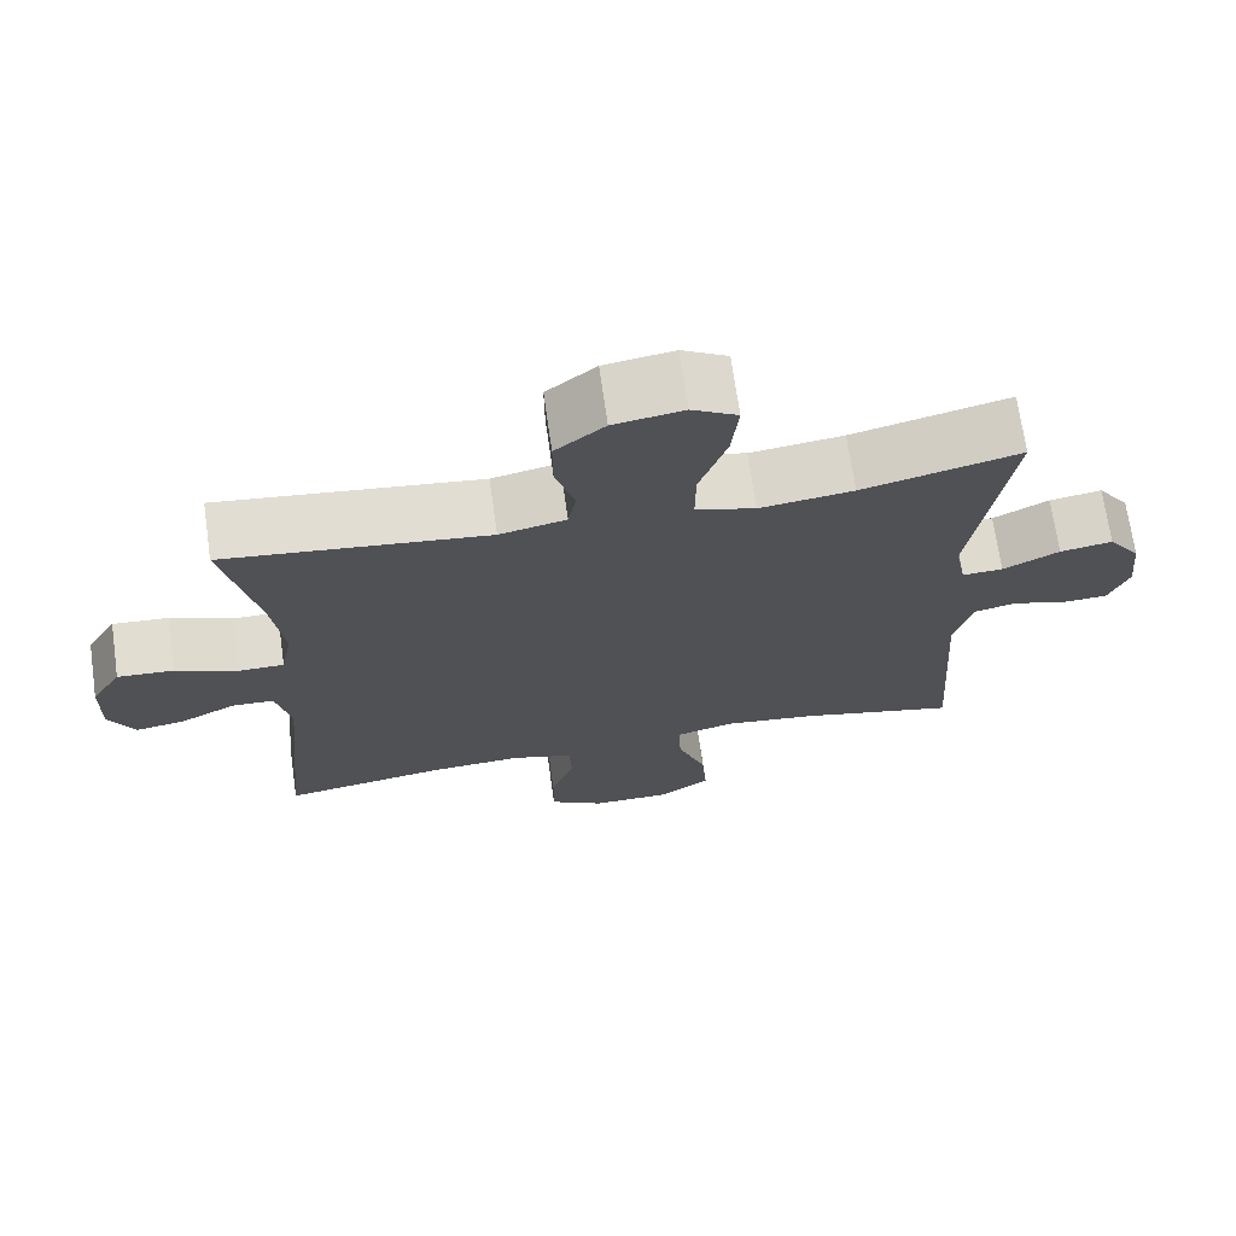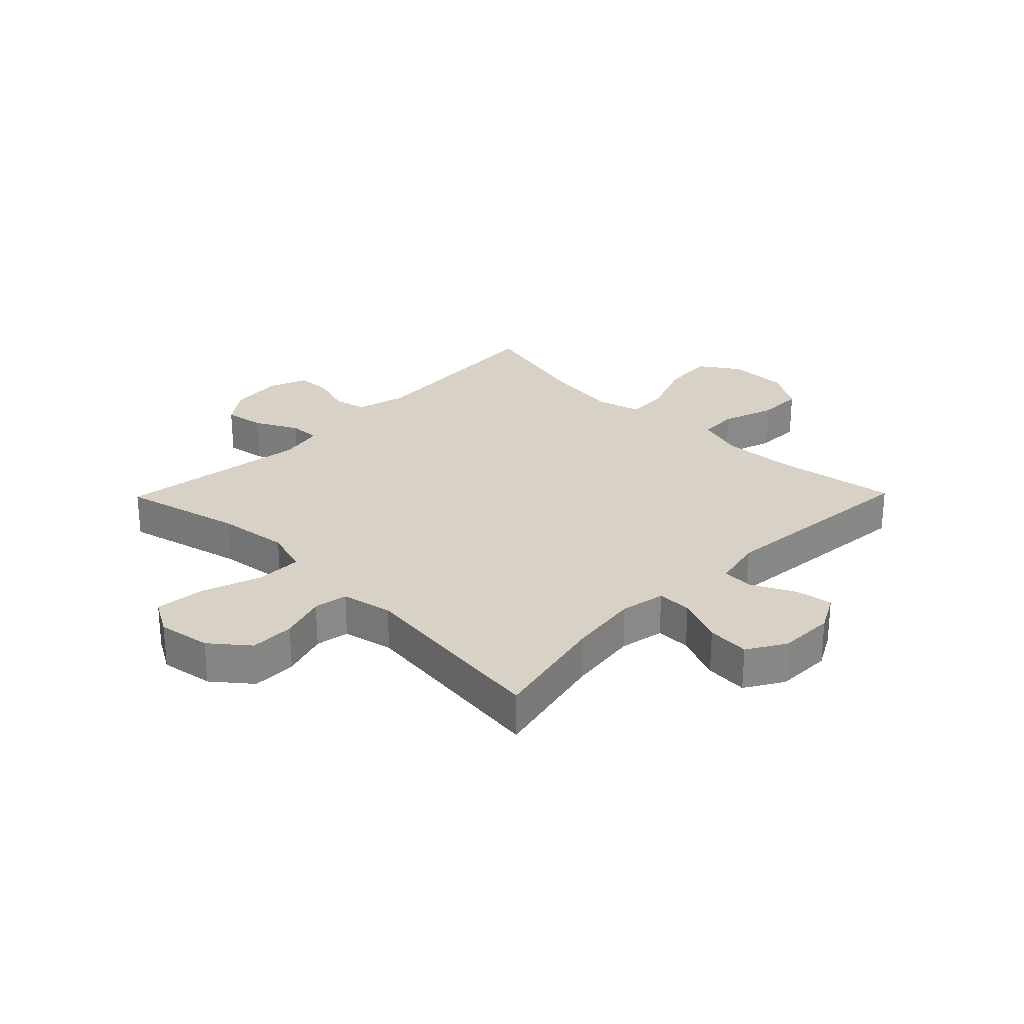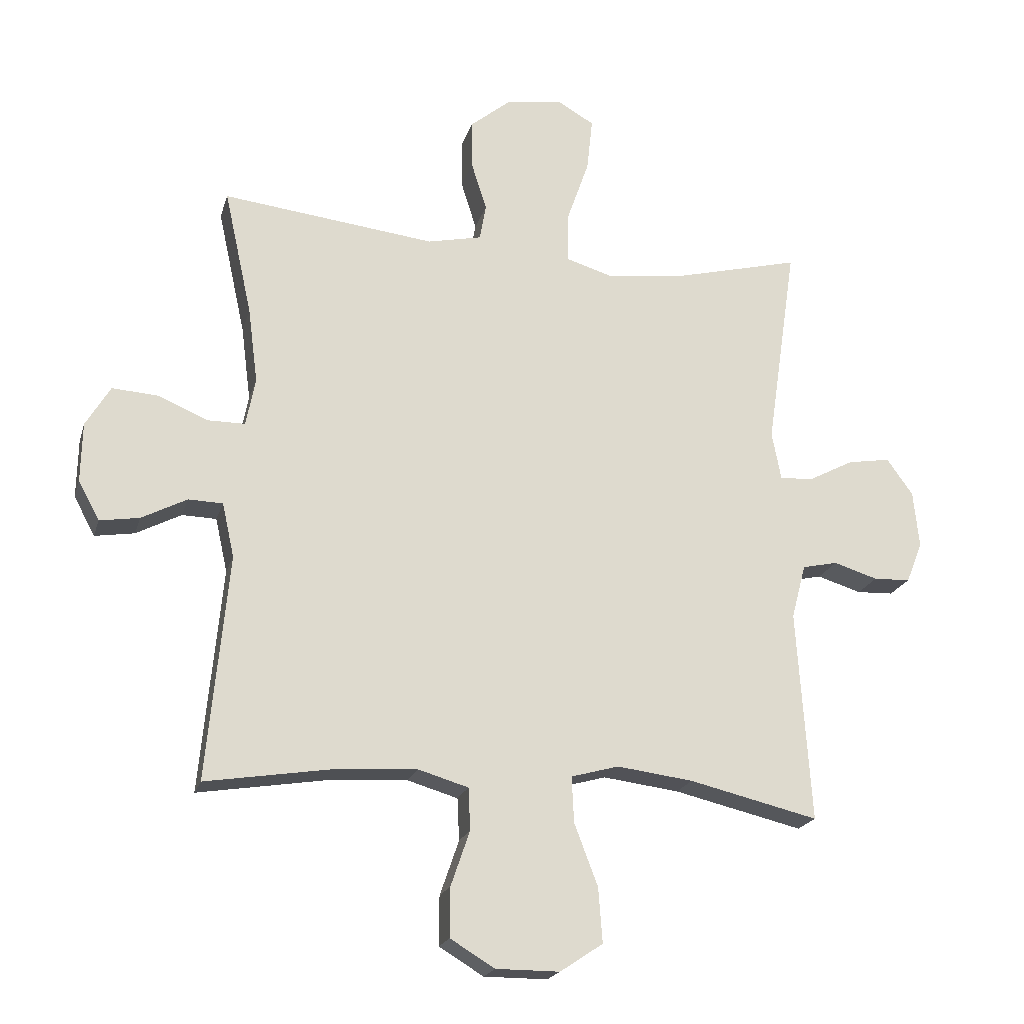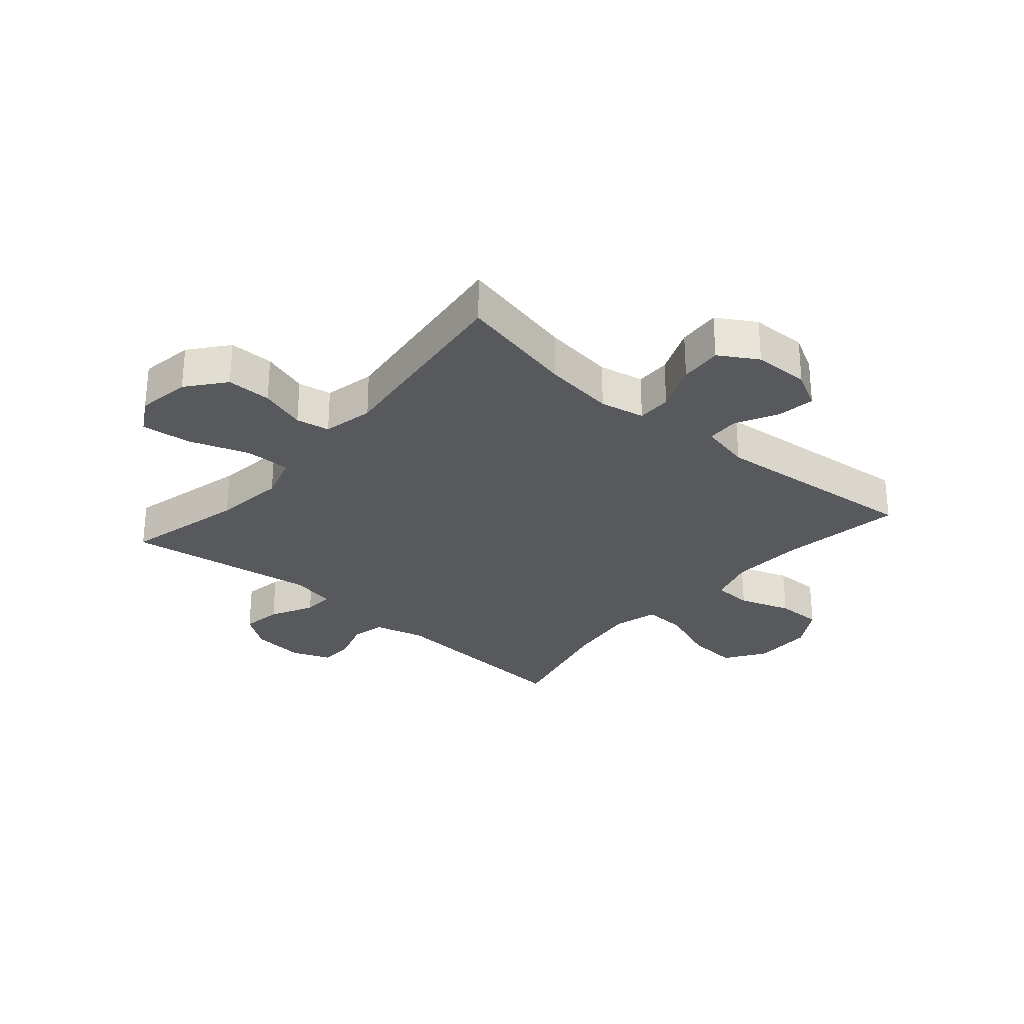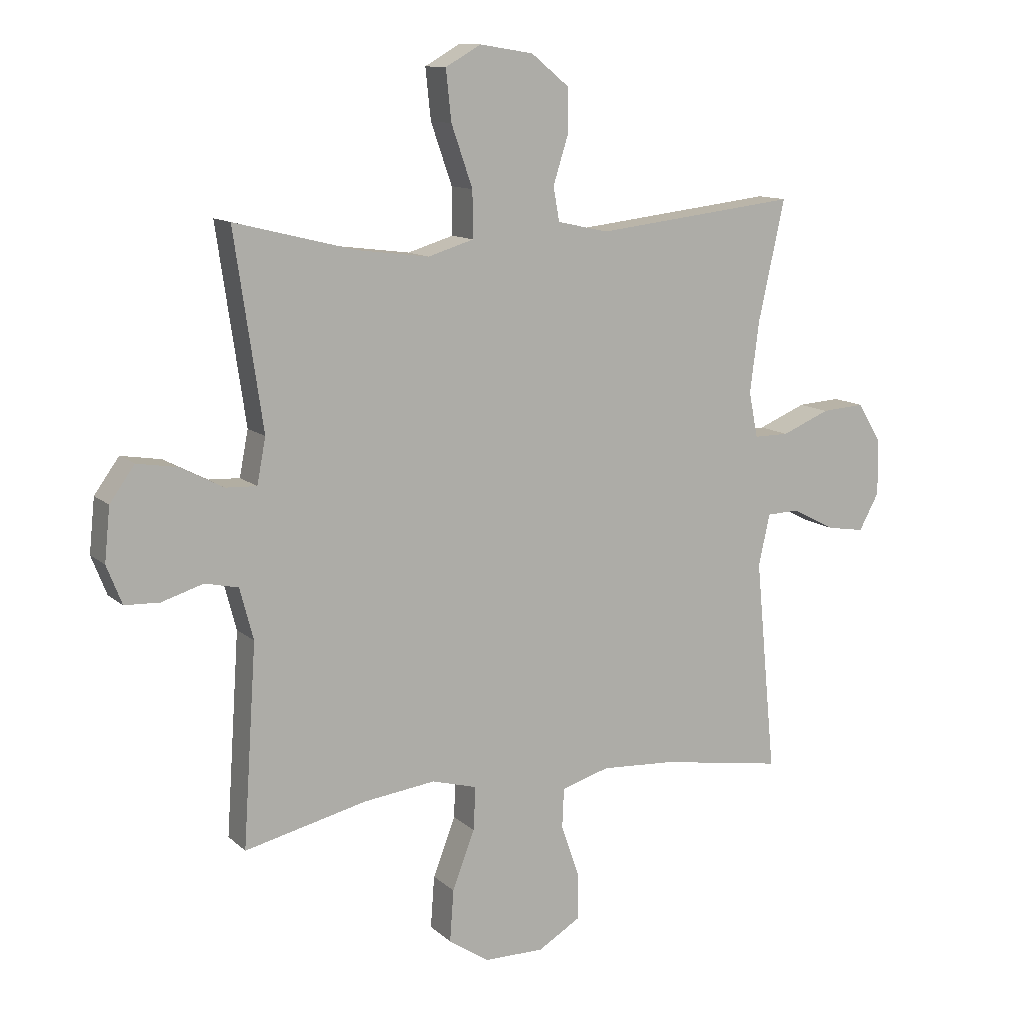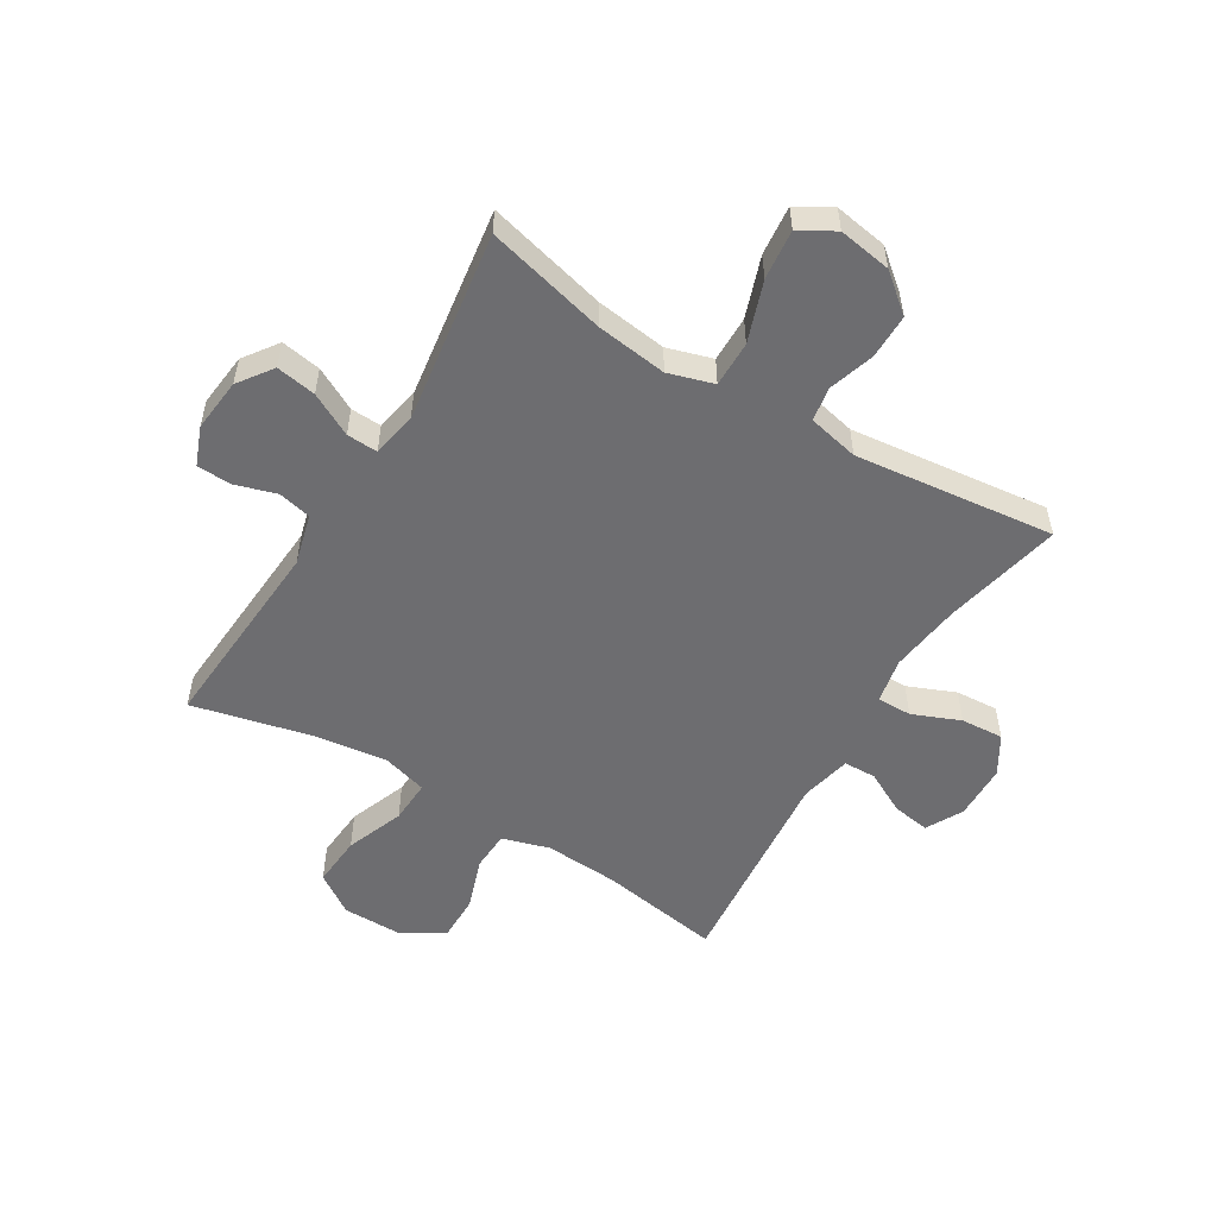
<metadata>
{"format":"obj","ext":"obj","renderer":"f3d","projection":"perspective","resolution":1024,"background":"white","views":[{"elev":70.1,"azim":171.9,"up":"+Z"},{"elev":27.4,"azim":44.4,"up":"+Y"},{"elev":-20.1,"azim":165.4,"up":"+Z"},{"elev":-29.1,"azim":49.3,"up":"+Y"},{"elev":11.6,"azim":-27.4,"up":"+Z"},{"elev":-54.1,"azim":-31.3,"up":"+Y"}]}
</metadata>
<code>
o path562_path562.001
v -0.45 0.0375 0.1733
v -0.465 0.0375 0.09531
v -0.5186 0.0375 0.09768
v -0.5929 0.0375 0.1364
v -0.6622 0.0375 0.1477
v -0.7048 0.0375 0.08826
v -0.7143 0.0375 -0.003892
v -0.688 0.0375 -0.07046
v -0.6282 0.0375 -0.07274
v -0.5564 0.0375 -0.05051
v -0.4992 0.0375 -0.06314
v -0.4759 0.0375 -0.1514
v -0.4989 0.0375 -0.4957
v -0.289 0.0375 -0.4454
v -0.165 0.0375 -0.4295
v -0.0875 0.0375 -0.4509
v -0.09101 0.0375 -0.5255
v -0.1293 0.0375 -0.6262
v -0.1359 0.0375 -0.7153
v -0.06627 0.0375 -0.7617
v 0.03708 0.0375 -0.7616
v 0.1099 0.0375 -0.7178
v 0.1092 0.0375 -0.6376
v 0.07824 0.0375 -0.5477
v 0.08142 0.0375 -0.4793
v 0.1635 0.0375 -0.4548
v 0.2904 0.0375 -0.462
v 0.5028 0.0375 -0.4957
v 0.4677 0.0375 -0.1286
v 0.4873 0.0375 -0.04038
v 0.5433 0.0375 -0.03859
v 0.6169 0.0375 -0.07665
v 0.6818 0.0375 -0.08687
v 0.7161 0.0375 -0.02333
v 0.7141 0.0375 0.07301
v 0.6741 0.0375 0.1395
v 0.6 0.0375 0.1343
v 0.5174 0.0375 0.09997
v 0.4574 0.0375 0.09976
v 0.442 0.0375 0.1777
v 0.4576 0.0375 0.3001
v 0.5028 0.0375 0.5062
v 0.1556 0.0375 0.4653
v 0.0677 0.0375 0.4844
v 0.0572 0.0375 0.5427
v 0.08248 0.0375 0.6229
v 0.0829 0.0375 0.7007
v 0.01767 0.0375 0.7536
v -0.07452 0.0375 0.7683
v -0.1351 0.0375 0.7335
v -0.1259 0.0375 0.647
v -0.0894 0.0375 0.5424
v -0.08865 0.0375 0.4627
v -0.1672 0.0375 0.4388
v -0.2907 0.0375 0.4545
v -0.4989 0.0375 0.5062
v -0.45 -0.0375 0.1733
v -0.465 -0.0375 0.09531
v -0.5186 -0.0375 0.09768
v -0.5929 -0.0375 0.1364
v -0.6622 -0.0375 0.1477
v -0.7048 -0.0375 0.08826
v -0.7143 -0.0375 -0.003892
v -0.688 -0.0375 -0.07046
v -0.6282 -0.0375 -0.07274
v -0.5564 -0.0375 -0.05051
v -0.4992 -0.0375 -0.06314
v -0.4759 -0.0375 -0.1514
v -0.4989 -0.0375 -0.4957
v -0.289 -0.0375 -0.4454
v -0.165 -0.0375 -0.4295
v -0.0875 -0.0375 -0.4509
v -0.09101 -0.0375 -0.5255
v -0.1293 -0.0375 -0.6262
v -0.1359 -0.0375 -0.7153
v -0.06627 -0.0375 -0.7617
v 0.03708 -0.0375 -0.7616
v 0.1099 -0.0375 -0.7178
v 0.1092 -0.0375 -0.6376
v 0.07824 -0.0375 -0.5477
v 0.08142 -0.0375 -0.4793
v 0.1635 -0.0375 -0.4548
v 0.2904 -0.0375 -0.462
v 0.5028 -0.0375 -0.4957
v 0.4677 -0.0375 -0.1286
v 0.4873 -0.0375 -0.04038
v 0.5433 -0.0375 -0.03859
v 0.6169 -0.0375 -0.07665
v 0.6818 -0.0375 -0.08687
v 0.7161 -0.0375 -0.02333
v 0.7141 -0.0375 0.07301
v 0.6741 -0.0375 0.1395
v 0.6 -0.0375 0.1343
v 0.5174 -0.0375 0.09997
v 0.4574 -0.0375 0.09976
v 0.442 -0.0375 0.1777
v 0.4576 -0.0375 0.3001
v 0.5028 -0.0375 0.5062
v 0.1556 -0.0375 0.4653
v 0.0677 -0.0375 0.4844
v 0.0572 -0.0375 0.5427
v 0.08248 -0.0375 0.6229
v 0.0829 -0.0375 0.7007
v 0.01767 -0.0375 0.7536
v -0.07452 -0.0375 0.7683
v -0.1351 -0.0375 0.7335
v -0.1259 -0.0375 0.647
v -0.0894 -0.0375 0.5424
v -0.08865 -0.0375 0.4627
v -0.1672 -0.0375 0.4388
v -0.2907 -0.0375 0.4545
v -0.4989 -0.0375 0.5062
v -0.7048 0.0375 0.08826
v -0.7143 0.0375 -0.003892
v -0.688 0.0375 -0.07046
v -0.688 0.0375 -0.07046
v -0.6622 0.0375 0.1477
v -0.6622 0.0375 0.1477
v -0.6282 0.0375 -0.07274
v -0.5929 0.0375 0.1364
v -0.5564 0.0375 -0.05051
v -0.5186 0.0375 0.09768
v -0.4992 0.0375 -0.06314
v -0.4992 0.0375 -0.06314
v -0.465 0.0375 0.09531
v -0.465 0.0375 0.09531
v -0.4759 0.0375 -0.1514
v -0.4989 0.0375 -0.4957
v -0.4989 0.0375 -0.4957
v -0.45 0.0375 0.1733
v -0.4989 0.0375 0.5062
v -0.4989 0.0375 0.5062
v -0.2907 0.0375 0.4545
v -0.289 0.0375 -0.4454
v -0.1672 0.0375 0.4388
v -0.165 0.0375 -0.4295
v -0.08865 0.0375 0.4627
v -0.08865 0.0375 0.4627
v -0.0875 0.0375 -0.4509
v -0.0875 0.0375 -0.4509
v -0.1293 0.0375 -0.6262
v -0.1359 0.0375 -0.7153
v -0.1359 0.0375 -0.7153
v -0.06627 0.0375 -0.7617
v -0.07452 0.0375 0.7683
v -0.1351 0.0375 0.7335
v -0.1351 0.0375 0.7335
v -0.1259 0.0375 0.647
v -0.09101 0.0375 -0.5255
v -0.0894 0.0375 0.5424
v 0.01767 0.0375 0.7536
v 0.03708 0.0375 -0.7616
v 0.0829 0.0375 0.7007
v 0.1099 0.0375 -0.7178
v 0.08248 0.0375 0.6229
v 0.0572 0.0375 0.5427
v 0.0677 0.0375 0.4844
v 0.0677 0.0375 0.4844
v 0.1556 0.0375 0.4653
v 0.07824 0.0375 -0.5477
v 0.08142 0.0375 -0.4793
v 0.08142 0.0375 -0.4793
v 0.1092 0.0375 -0.6376
v 0.1635 0.0375 -0.4548
v 0.2904 0.0375 -0.462
v 0.5028 0.0375 0.5062
v 0.5028 0.0375 0.5062
v 0.442 0.0375 0.1777
v 0.4576 0.0375 0.3001
v 0.4574 0.0375 0.09976
v 0.4574 0.0375 0.09976
v 0.5174 0.0375 0.09997
v 0.4677 0.0375 -0.1286
v 0.4873 0.0375 -0.04038
v 0.4873 0.0375 -0.04038
v 0.5028 0.0375 -0.4957
v 0.5028 0.0375 -0.4957
v 0.5433 0.0375 -0.03859
v 0.6 0.0375 0.1343
v 0.6169 0.0375 -0.07665
v 0.6741 0.0375 0.1395
v 0.6741 0.0375 0.1395
v 0.6818 0.0375 -0.08687
v 0.6818 0.0375 -0.08687
v 0.7141 0.0375 0.07301
v 0.7161 0.0375 -0.02333
v -0.7048 -0.0375 0.08826
v -0.7143 -0.0375 -0.003892
v -0.688 -0.0375 -0.07046
v -0.688 -0.0375 -0.07046
v -0.6622 -0.0375 0.1477
v -0.6622 -0.0375 0.1477
v -0.6282 -0.0375 -0.07274
v -0.5929 -0.0375 0.1364
v -0.5564 -0.0375 -0.05051
v -0.5186 -0.0375 0.09768
v -0.4992 -0.0375 -0.06314
v -0.4992 -0.0375 -0.06314
v -0.465 -0.0375 0.09531
v -0.465 -0.0375 0.09531
v -0.4759 -0.0375 -0.1514
v -0.4989 -0.0375 -0.4957
v -0.4989 -0.0375 -0.4957
v -0.45 -0.0375 0.1733
v -0.4989 -0.0375 0.5062
v -0.4989 -0.0375 0.5062
v -0.2907 -0.0375 0.4545
v -0.289 -0.0375 -0.4454
v -0.1672 -0.0375 0.4388
v -0.165 -0.0375 -0.4295
v -0.08865 -0.0375 0.4627
v -0.08865 -0.0375 0.4627
v -0.0875 -0.0375 -0.4509
v -0.0875 -0.0375 -0.4509
v -0.1293 -0.0375 -0.6262
v -0.1359 -0.0375 -0.7153
v -0.1359 -0.0375 -0.7153
v -0.06627 -0.0375 -0.7617
v -0.07452 -0.0375 0.7683
v -0.1351 -0.0375 0.7335
v -0.1351 -0.0375 0.7335
v -0.1259 -0.0375 0.647
v -0.09101 -0.0375 -0.5255
v -0.0894 -0.0375 0.5424
v 0.01767 -0.0375 0.7536
v 0.03708 -0.0375 -0.7616
v 0.0829 -0.0375 0.7007
v 0.1099 -0.0375 -0.7178
v 0.08248 -0.0375 0.6229
v 0.0572 -0.0375 0.5427
v 0.0677 -0.0375 0.4844
v 0.0677 -0.0375 0.4844
v 0.1556 -0.0375 0.4653
v 0.07824 -0.0375 -0.5477
v 0.08142 -0.0375 -0.4793
v 0.08142 -0.0375 -0.4793
v 0.1092 -0.0375 -0.6376
v 0.1635 -0.0375 -0.4548
v 0.2904 -0.0375 -0.462
v 0.5028 -0.0375 0.5062
v 0.5028 -0.0375 0.5062
v 0.442 -0.0375 0.1777
v 0.4576 -0.0375 0.3001
v 0.4574 -0.0375 0.09976
v 0.4574 -0.0375 0.09976
v 0.5174 -0.0375 0.09997
v 0.4677 -0.0375 -0.1286
v 0.4873 -0.0375 -0.04038
v 0.4873 -0.0375 -0.04038
v 0.5028 -0.0375 -0.4957
v 0.5028 -0.0375 -0.4957
v 0.5433 -0.0375 -0.03859
v 0.6 -0.0375 0.1343
v 0.6169 -0.0375 -0.07665
v 0.6741 -0.0375 0.1395
v 0.6741 -0.0375 0.1395
v 0.6818 -0.0375 -0.08687
v 0.6818 -0.0375 -0.08687
v 0.7141 -0.0375 0.07301
v 0.7161 -0.0375 -0.02333
f 218 215 216
f 213 209 210
f 222 229 225
f 195 188 193
f 223 215 234
f 219 222 225
f 235 223 234
f 194 195 196
f 246 252 253
f 248 252 246
f 247 213 238
f 244 248 246
f 201 199 197
f 244 209 213
f 233 231 211
f 199 209 204
f 187 195 194
f 197 196 195
f 230 211 231
f 193 188 189
f 247 238 239
f 226 215 218
f 260 254 257
f 204 209 207
f 199 210 209
f 227 225 229
f 229 224 230
f 210 201 208
f 244 213 247
f 247 239 250
f 187 194 191
f 237 226 228
f 235 213 223
f 242 211 244
f 196 197 199
f 253 252 259
f 211 230 224
f 238 213 235
f 242 233 211
f 229 222 224
f 248 244 247
f 188 195 187
f 244 211 209
f 259 254 260
f 222 219 220
f 234 215 237
f 204 207 205
f 240 233 243
f 210 199 201
f 252 254 259
f 243 233 242
f 253 259 255
f 237 215 226
f 208 201 202
f 6 7 63 62
f 7 116 190 63
f 118 6 62 192
f 8 9 65 64
f 4 5 61 60
f 9 10 66 65
f 3 4 60 59
f 10 124 198 66
f 126 3 59 200
f 11 12 68 67
f 12 129 203 68
f 1 2 58 57
f 132 1 57 206
f 55 56 112 111
f 13 14 70 69
f 54 55 111 110
f 14 15 71 70
f 138 54 110 212
f 15 140 214 71
f 18 143 217 74
f 19 20 76 75
f 49 147 221 105
f 50 51 107 106
f 17 18 74 73
f 51 52 108 107
f 16 17 73 72
f 52 53 109 108
f 48 49 105 104
f 20 21 77 76
f 47 48 104 103
f 21 22 78 77
f 46 47 103 102
f 45 46 102 101
f 158 45 101 232
f 43 44 100 99
f 24 162 236 80
f 23 24 80 79
f 22 23 79 78
f 25 26 82 81
f 26 27 83 82
f 167 43 99 241
f 40 41 97 96
f 171 40 96 245
f 38 39 95 94
f 29 175 249 85
f 177 29 85 251
f 27 28 84 83
f 41 42 98 97
f 30 31 87 86
f 37 38 94 93
f 31 32 88 87
f 182 37 93 256
f 32 184 258 88
f 35 36 92 91
f 34 35 91 90
f 33 34 90 89
f 144 142 141
f 139 136 135
f 148 151 155
f 121 119 114
f 149 160 141
f 145 151 148
f 161 160 149
f 120 122 121
f 172 179 178
f 174 172 178
f 173 164 139
f 170 172 174
f 127 123 125
f 170 139 135
f 159 137 157
f 125 130 135
f 113 120 121
f 123 121 122
f 156 157 137
f 119 115 114
f 173 165 164
f 152 144 141
f 186 183 180
f 130 133 135
f 125 135 136
f 153 155 151
f 155 156 150
f 136 134 127
f 170 173 139
f 173 176 165
f 113 117 120
f 163 154 152
f 161 149 139
f 168 170 137
f 122 125 123
f 179 185 178
f 137 150 156
f 164 161 139
f 168 137 159
f 155 150 148
f 174 173 170
f 114 113 121
f 170 135 137
f 185 186 180
f 148 146 145
f 160 163 141
f 130 131 133
f 166 169 159
f 136 127 125
f 178 185 180
f 169 168 159
f 179 181 185
f 163 152 141
f 134 128 127

</code>
